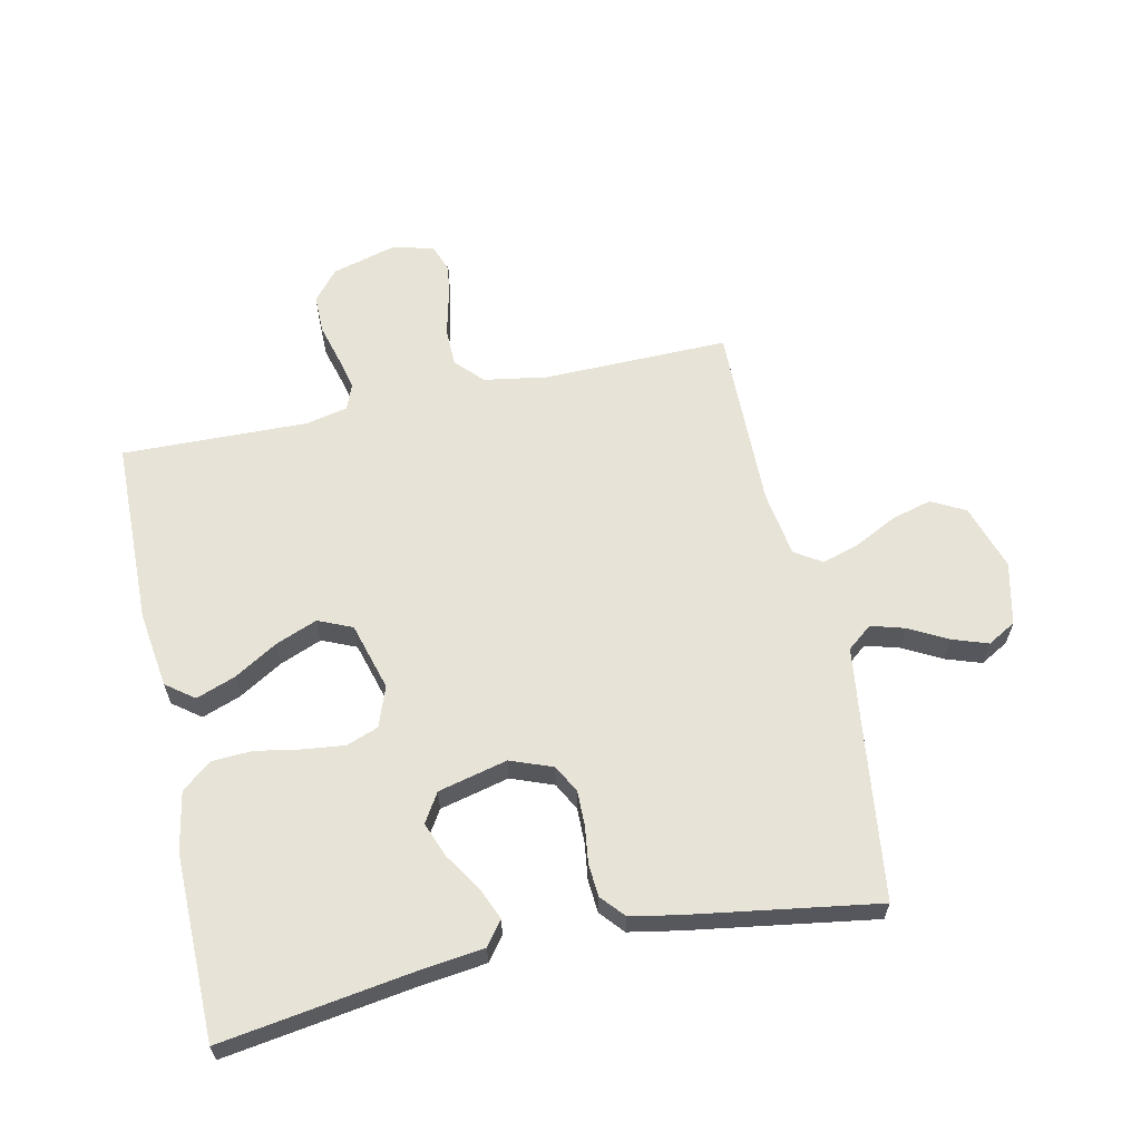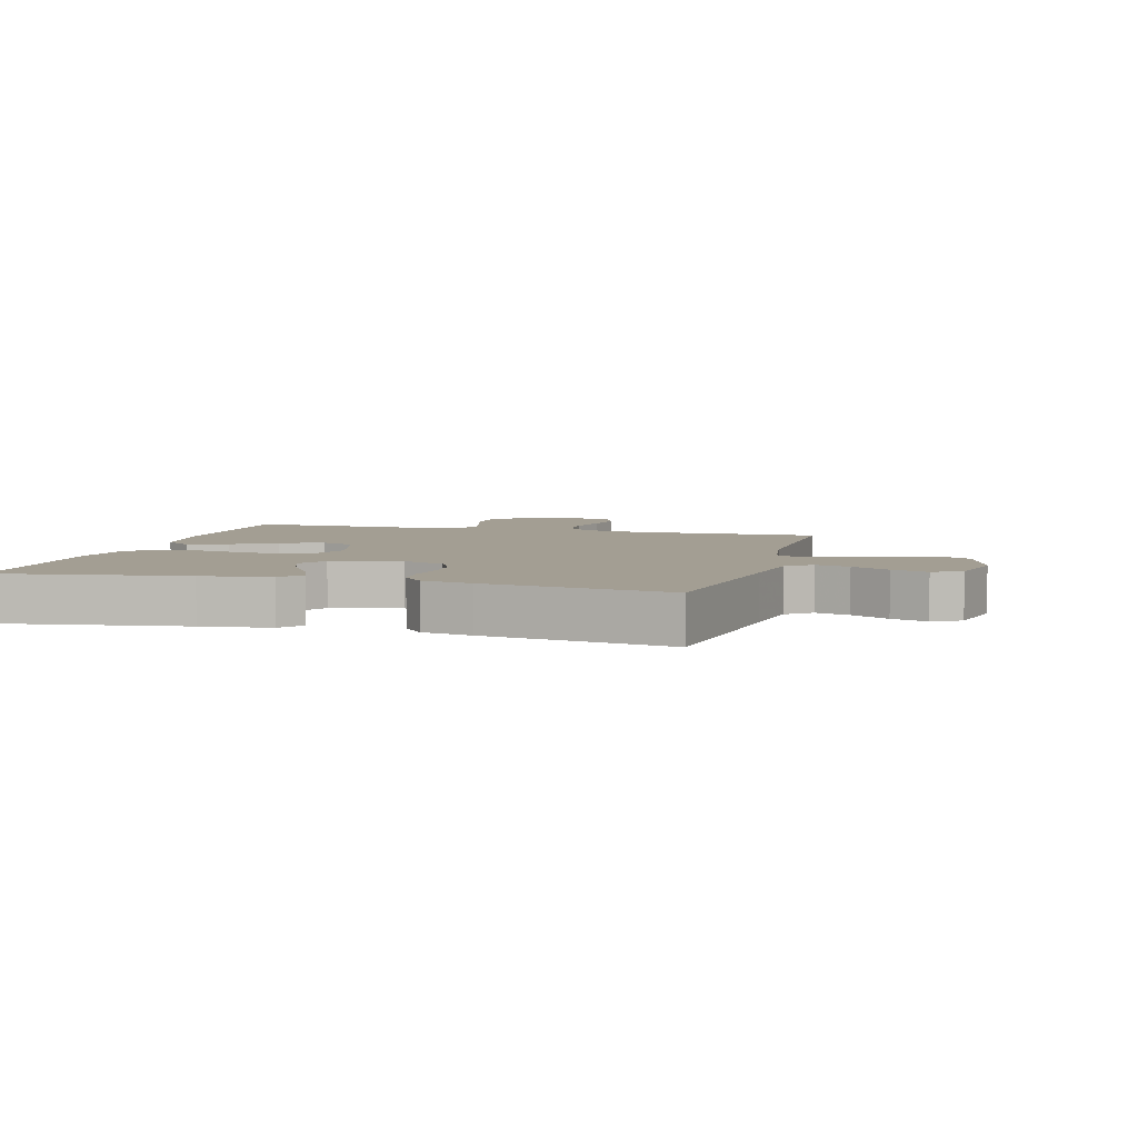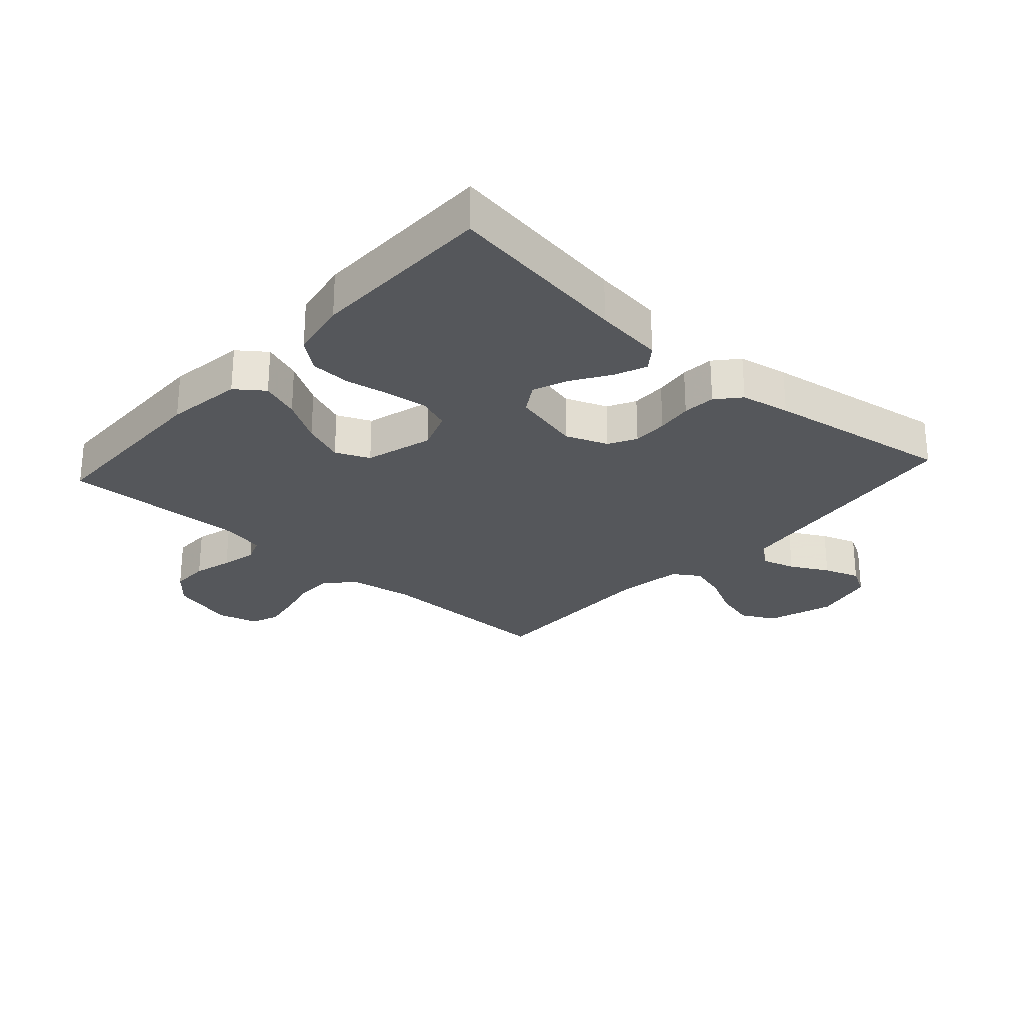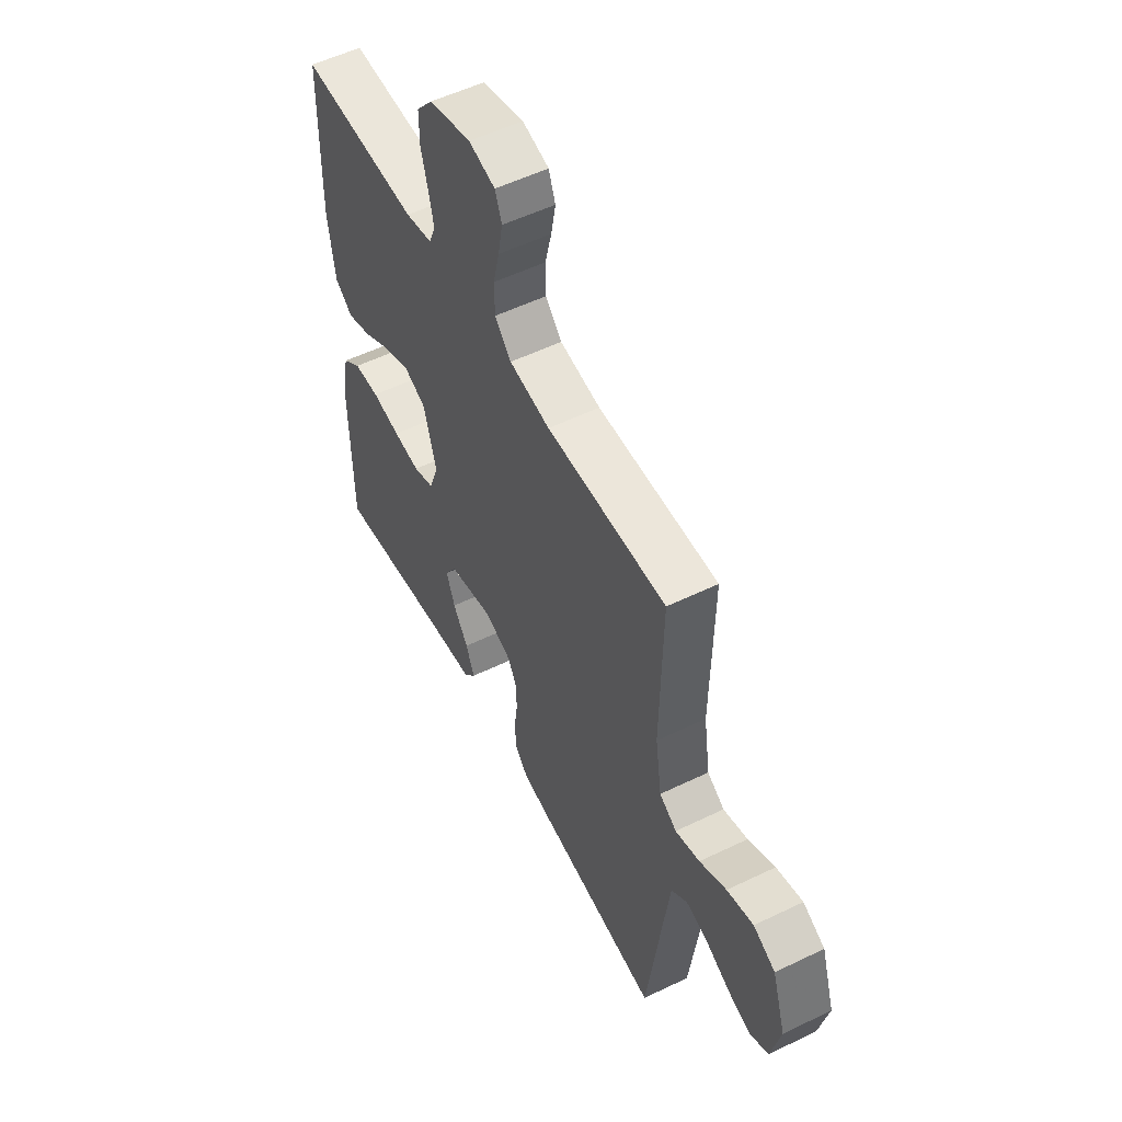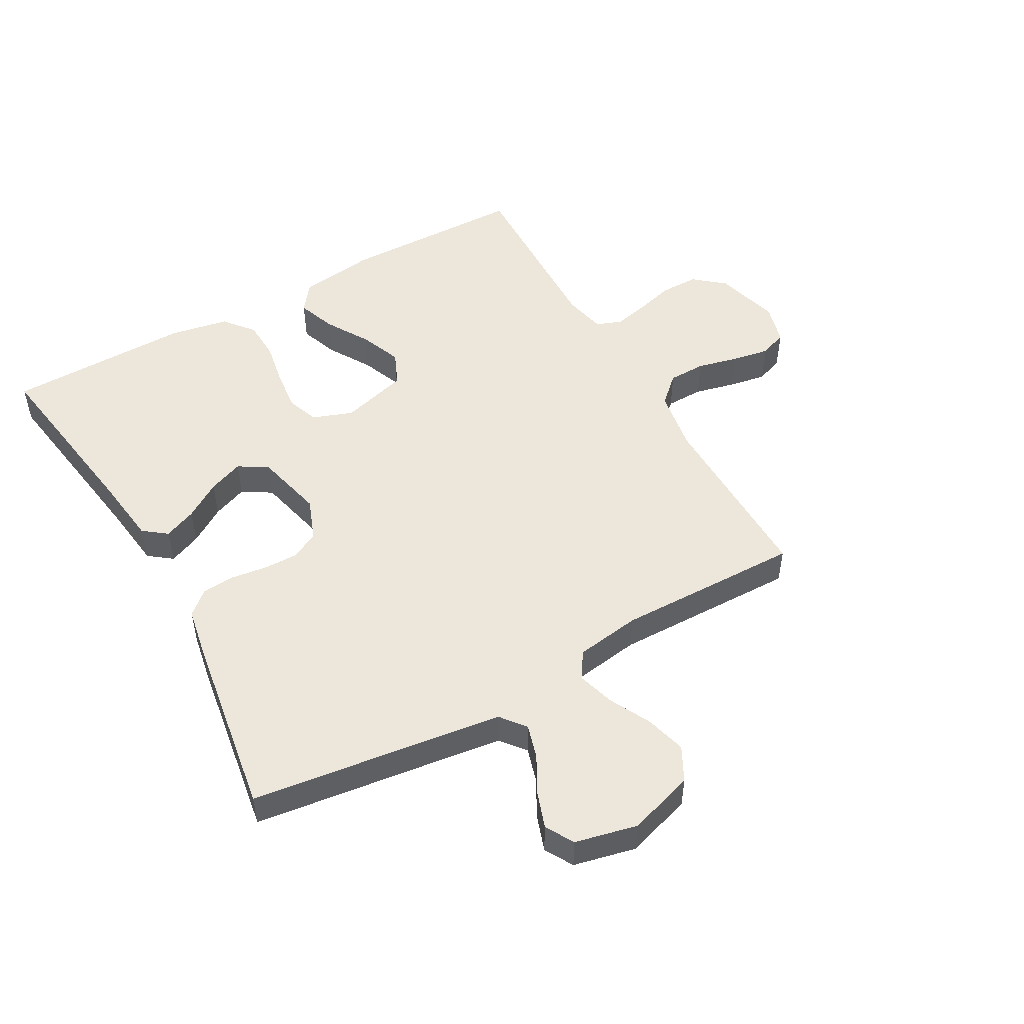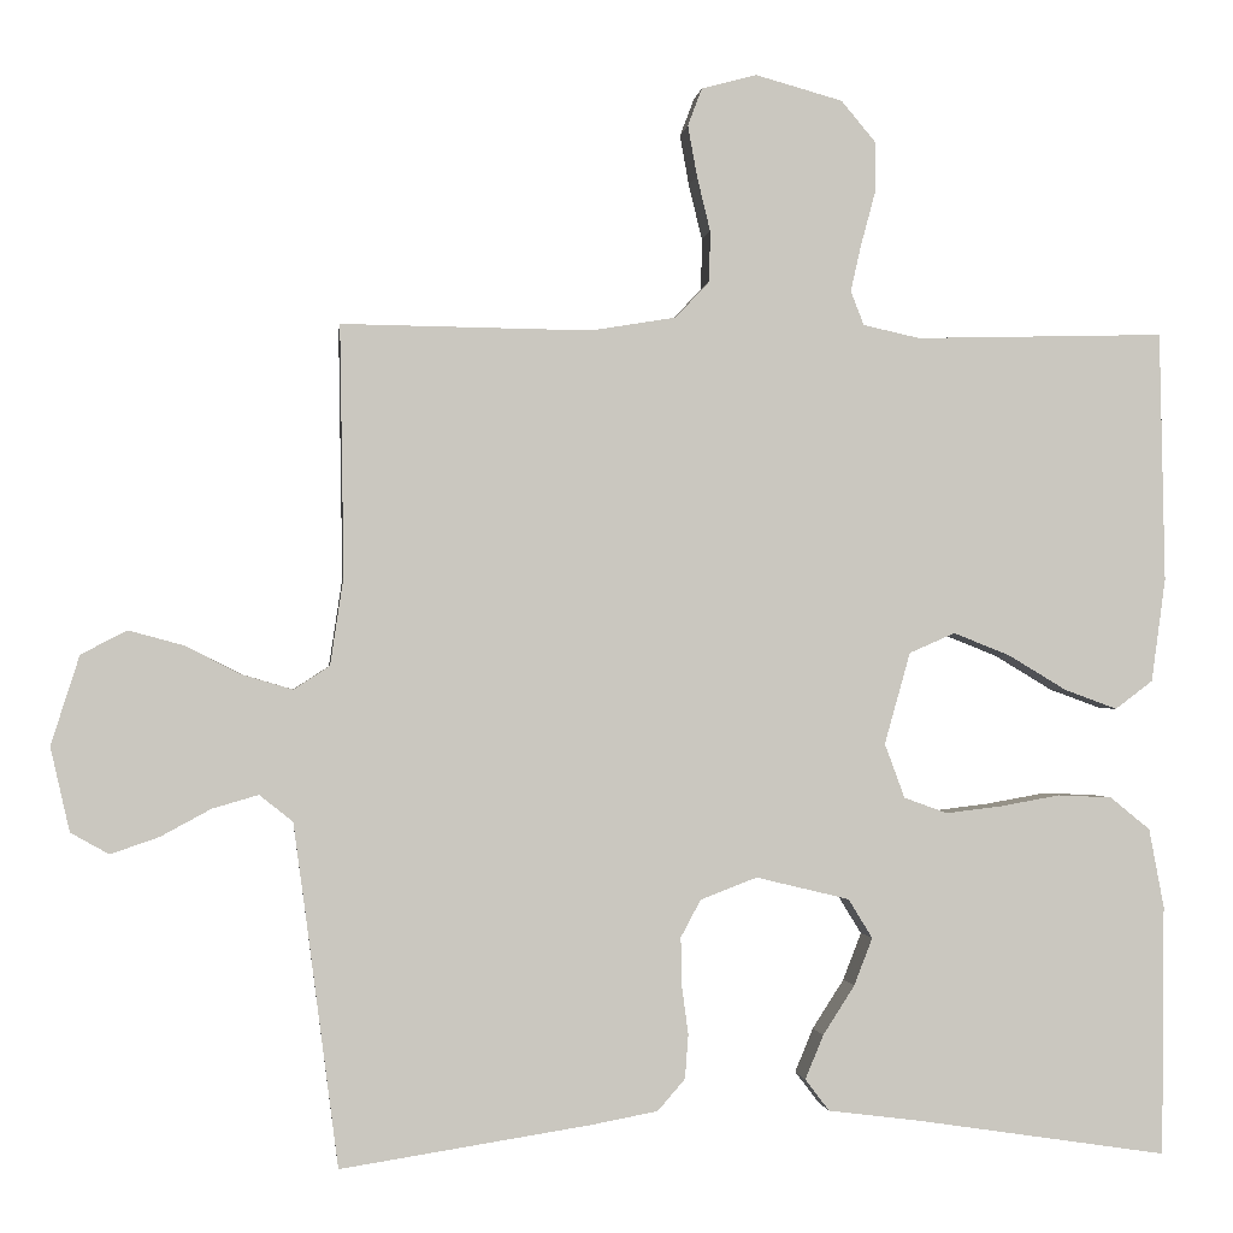
<metadata>
{"format":"obj","ext":"obj","renderer":"f3d","projection":"perspective","resolution":1024,"background":"white","views":[{"elev":62.1,"azim":167.7,"up":"+Y"},{"elev":5.2,"azim":-164.6,"up":"+Y"},{"elev":-26.5,"azim":138.0,"up":"+Y"},{"elev":54.3,"azim":-117.2,"up":"+Z"},{"elev":50.4,"azim":-119.4,"up":"+Y"},{"elev":-1.1,"azim":-6.6,"up":"+Z"}]}
</metadata>
<code>
v 0.5 0.07 0.5
v 0.506 0.07 0.2
v 0.489 0.07 0.076
v 0.444 0.07 0.042
v 0.381 0.07 0.065
v 0.311 0.07 0.107
v 0.243 0.07 0.134
v 0.188 0.07 0.11
v 0.157 0.07 0
v 0.181 0.07 -0.065
v 0.233 0.07 -0.084
v 0.3 0.07 -0.076
v 0.372 0.07 -0.063
v 0.437 0.07 -0.066
v 0.485 0.07 -0.105
v 0.503 0.07 -0.2
v 0.5 0.07 -0.5
v 0.2 0.07 -0.455
v 0.088 0.07 -0.441
v 0.059 0.07 -0.403
v 0.081 0.07 -0.35
v 0.119 0.07 -0.291
v 0.141 0.07 -0.234
v 0.112 0.07 -0.187
v 0 0.07 -0.16
v -0.068 0.07 -0.186
v -0.092 0.07 -0.231
v -0.091 0.07 -0.288
v -0.083 0.07 -0.347
v -0.087 0.07 -0.4
v -0.12 0.07 -0.438
v -0.2 0.07 -0.453
v -0.5 0.07 -0.5
v -0.539 0.07 -0.2
v -0.554 0.07 -0.09
v -0.594 0.07 -0.058
v -0.649 0.07 -0.074
v -0.71 0.07 -0.107
v -0.768 0.07 -0.127
v -0.814 0.07 -0.101
v -0.837 0.07 0
v -0.803 0.07 0.107
v -0.748 0.07 0.136
v -0.682 0.07 0.118
v -0.615 0.07 0.084
v -0.554 0.07 0.066
v -0.511 0.07 0.094
v -0.495 0.07 0.2
v -0.5 0.07 0.5
v -0.2 0.07 0.496
v -0.098 0.07 0.513
v -0.057 0.07 0.557
v -0.056 0.07 0.618
v -0.072 0.07 0.684
v -0.083 0.07 0.745
v -0.066 0.07 0.79
v 0 0.07 0.808
v 0.105 0.07 0.779
v 0.146 0.07 0.73
v 0.146 0.07 0.668
v 0.129 0.07 0.605
v 0.116 0.07 0.548
v 0.132 0.07 0.507
v 0.2 0.07 0.492
v 0.5 0 0.5
v 0.506 0 0.2
v 0.489 0 0.076
v 0.444 0 0.042
v 0.381 0 0.065
v 0.311 0 0.107
v 0.243 0 0.134
v 0.188 0 0.11
v 0.157 0 0
v 0.181 0 -0.065
v 0.233 0 -0.084
v 0.3 0 -0.076
v 0.372 0 -0.063
v 0.437 0 -0.066
v 0.485 0 -0.105
v 0.503 0 -0.2
v 0.5 0 -0.5
v 0.2 0 -0.455
v 0.088 0 -0.441
v 0.059 0 -0.403
v 0.081 0 -0.35
v 0.119 0 -0.291
v 0.141 0 -0.234
v 0.112 0 -0.187
v 0 0 -0.16
v -0.068 0 -0.186
v -0.092 0 -0.231
v -0.091 0 -0.288
v -0.083 0 -0.347
v -0.087 0 -0.4
v -0.12 0 -0.438
v -0.2 0 -0.453
v -0.5 0 -0.5
v -0.539 0 -0.2
v -0.554 0 -0.09
v -0.594 0 -0.058
v -0.649 0 -0.074
v -0.71 0 -0.107
v -0.768 0 -0.127
v -0.814 0 -0.101
v -0.837 0 0
v -0.803 0 0.107
v -0.748 0 0.136
v -0.682 0 0.118
v -0.615 0 0.084
v -0.554 0 0.066
v -0.511 0 0.094
v -0.495 0 0.2
v -0.5 0 0.5
v -0.2 0 0.496
v -0.098 0 0.513
v -0.057 0 0.557
v -0.056 0 0.618
v -0.072 0 0.684
v -0.083 0 0.745
v -0.066 0 0.79
v 0 0 0.808
v 0.105 0 0.779
v 0.146 0 0.73
v 0.146 0 0.668
v 0.129 0 0.605
v 0.116 0 0.548
v 0.132 0 0.507
v 0.2 0 0.492
f 58 59 60 61
f 58 61 62
f 57 58 62
f 56 57 62 63
f 53 54 55 56
f 48 49 50
f 47 48 50 51
f 42 43 44 45
f 42 45 46
f 41 42 46
f 40 41 46
f 37 38 39 40
f 36 37 40 46
f 35 36 46 47
f 31 32 33 34
f 28 29 30 31
f 27 28 31 34
f 26 27 34 35
f 19 20 21 22
f 18 19 22 23
f 17 18 23
f 16 17 23 24
f 12 13 14 15
f 11 12 15 16
f 10 11 16 24
f 3 4 5 6
f 3 6 7
f 64 1 2 3
f 63 64 3 7
f 53 56 63 7
f 26 35 47 51
f 25 26 51 52
f 9 10 24 25
f 8 9 25 52
f 7 8 52 53
f 125 124 123 122
f 126 125 122
f 126 122 121
f 127 126 121 120
f 120 119 118 117
f 114 113 112
f 115 114 112 111
f 109 108 107 106
f 110 109 106
f 110 106 105
f 110 105 104
f 104 103 102 101
f 110 104 101 100
f 111 110 100 99
f 98 97 96 95
f 95 94 93 92
f 98 95 92 91
f 99 98 91 90
f 86 85 84 83
f 87 86 83 82
f 87 82 81
f 88 87 81 80
f 79 78 77 76
f 80 79 76 75
f 88 80 75 74
f 70 69 68 67
f 71 70 67
f 67 66 65 128
f 71 67 128 127
f 71 127 120 117
f 115 111 99 90
f 116 115 90 89
f 89 88 74 73
f 116 89 73 72
f 117 116 72 71
f 1 65 66 2
f 2 66 67 3
f 3 67 68 4
f 4 68 69 5
f 5 69 70 6
f 6 70 71 7
f 7 71 72 8
f 8 72 73 9
f 9 73 74 10
f 10 74 75 11
f 11 75 76 12
f 12 76 77 13
f 13 77 78 14
f 14 78 79 15
f 15 79 80 16
f 16 80 81 17
f 17 81 82 18
f 18 82 83 19
f 19 83 84 20
f 20 84 85 21
f 21 85 86 22
f 22 86 87 23
f 23 87 88 24
f 24 88 89 25
f 25 89 90 26
f 26 90 91 27
f 27 91 92 28
f 28 92 93 29
f 29 93 94 30
f 30 94 95 31
f 31 95 96 32
f 32 96 97 33
f 33 97 98 34
f 34 98 99 35
f 35 99 100 36
f 36 100 101 37
f 37 101 102 38
f 38 102 103 39
f 39 103 104 40
f 40 104 105 41
f 41 105 106 42
f 42 106 107 43
f 43 107 108 44
f 44 108 109 45
f 45 109 110 46
f 46 110 111 47
f 47 111 112 48
f 48 112 113 49
f 49 113 114 50
f 50 114 115 51
f 51 115 116 52
f 52 116 117 53
f 53 117 118 54
f 54 118 119 55
f 55 119 120 56
f 56 120 121 57
f 57 121 122 58
f 58 122 123 59
f 59 123 124 60
f 60 124 125 61
f 61 125 126 62
f 62 126 127 63
f 63 127 128 64
f 64 128 65 1

</code>
